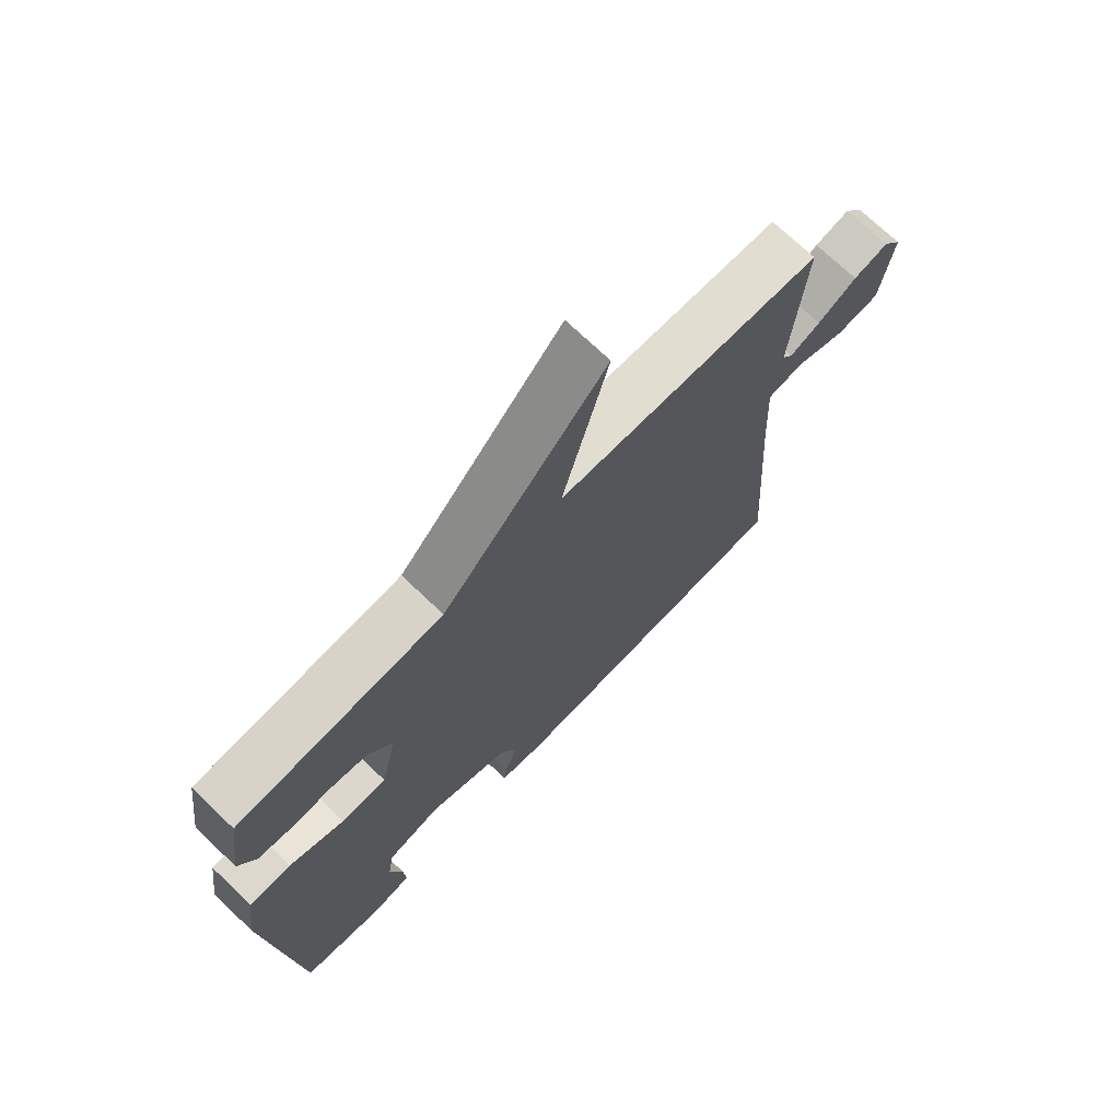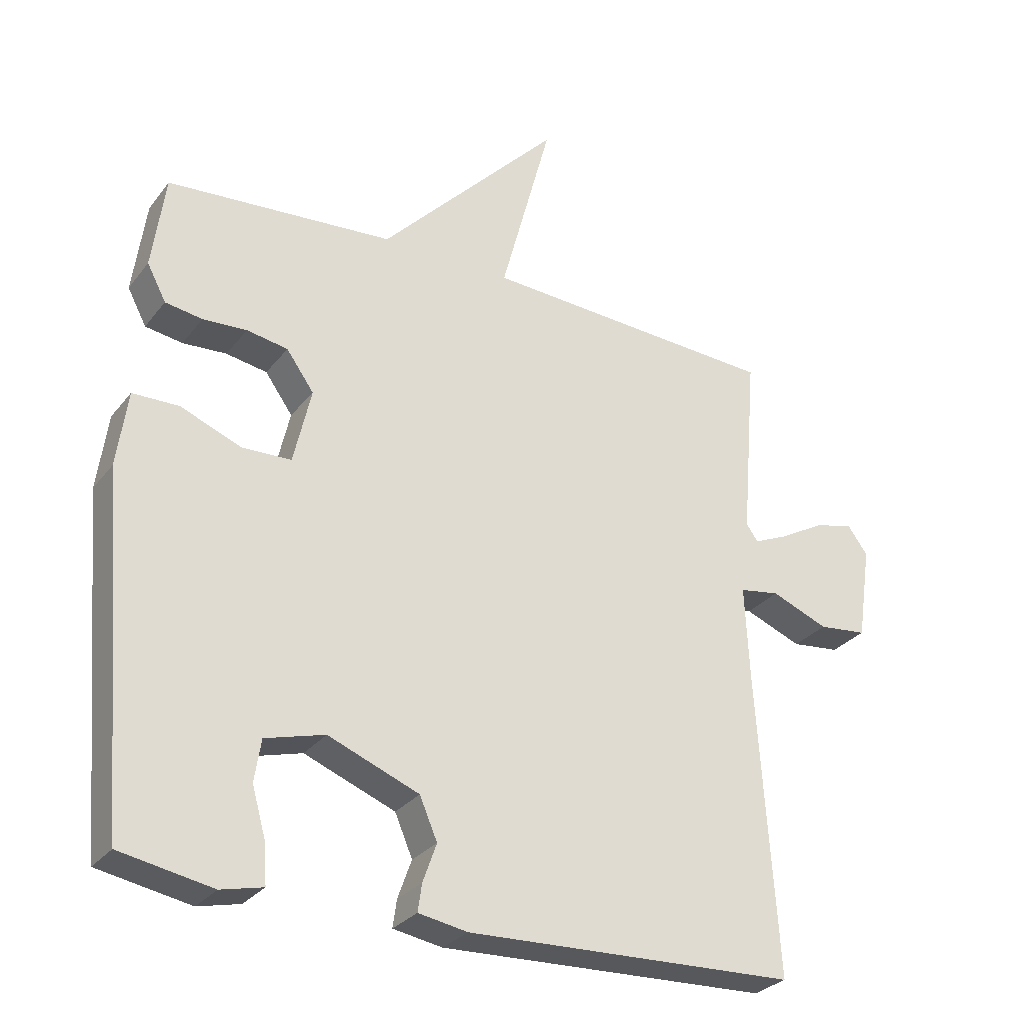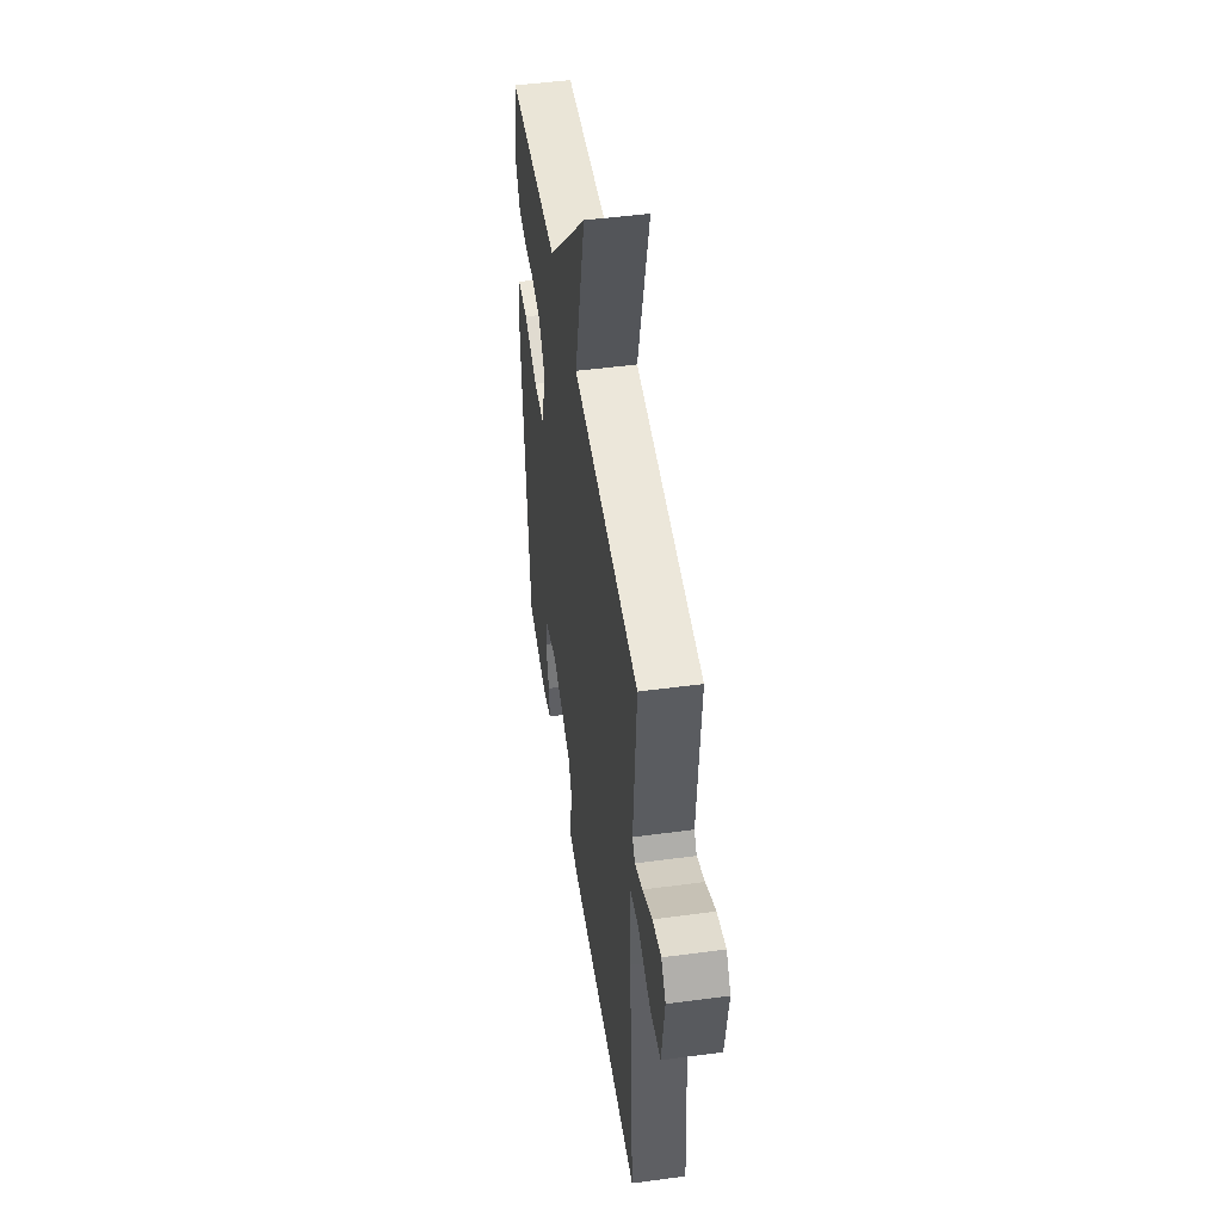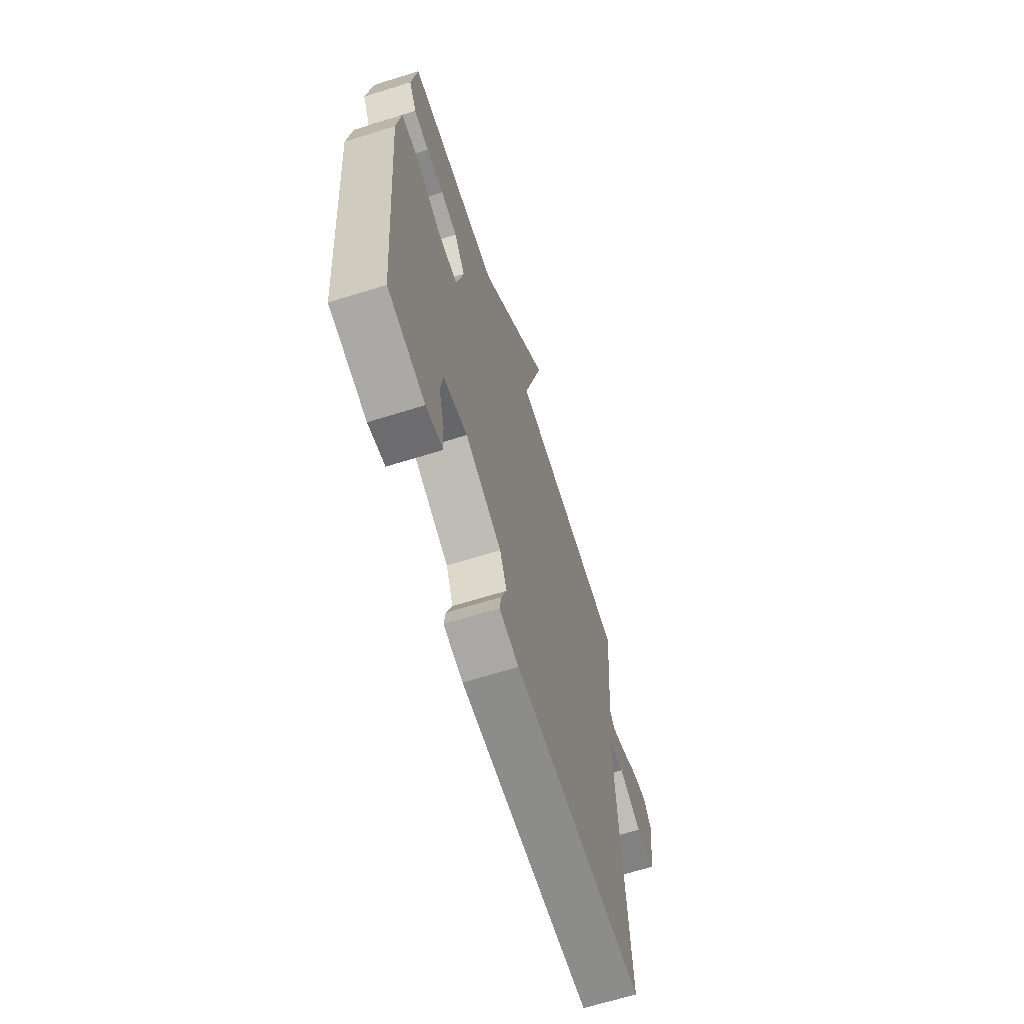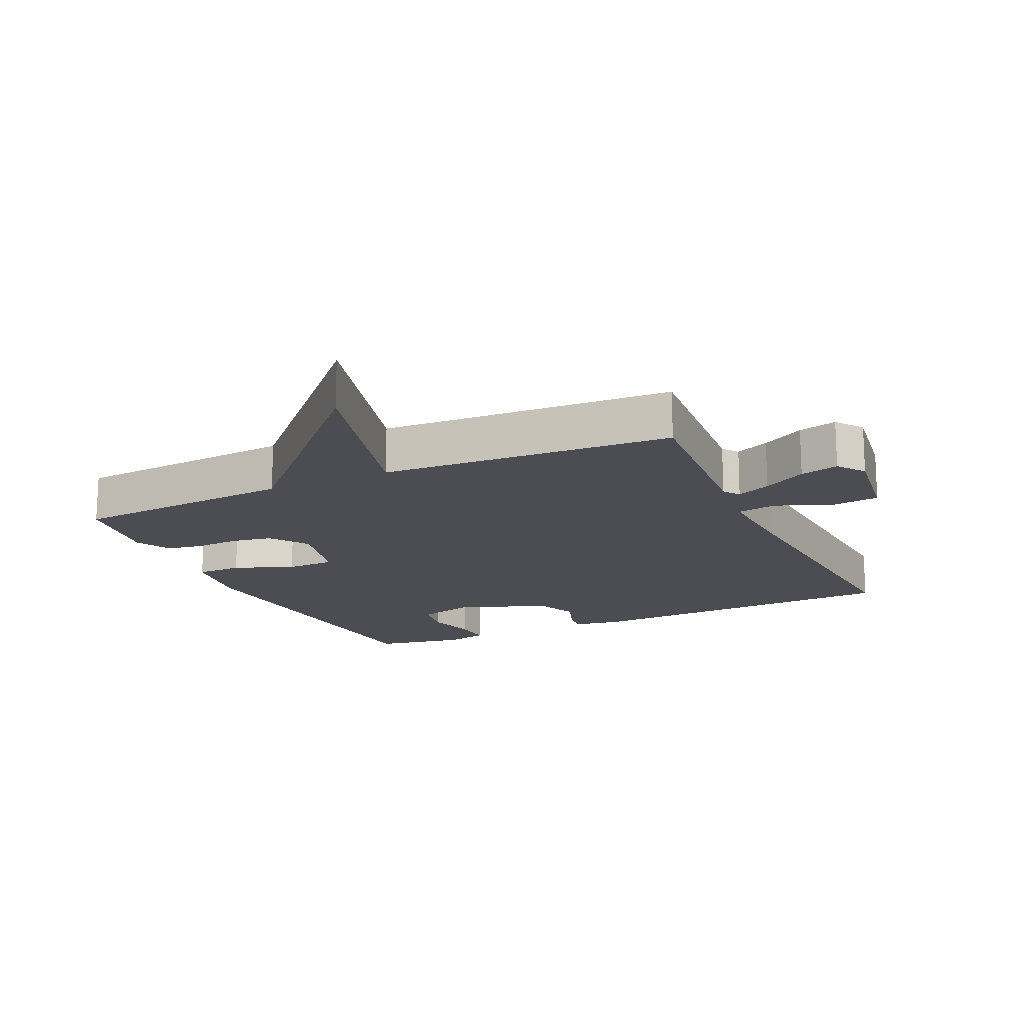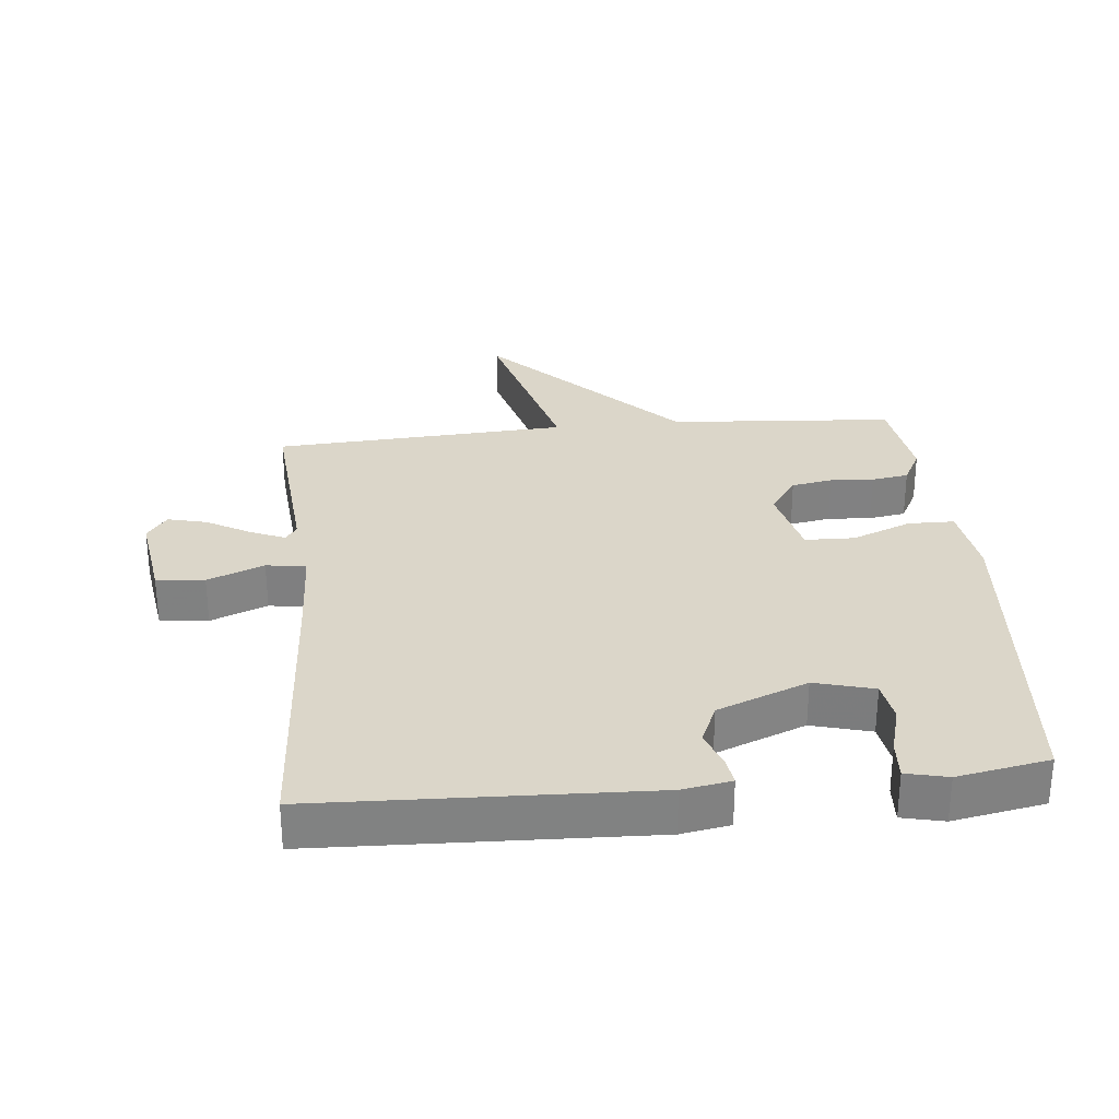
<metadata>
{"format":"obj","ext":"obj","renderer":"f3d","projection":"perspective","resolution":1024,"background":"white","views":[{"elev":71.7,"azim":-46.2,"up":"+Z"},{"elev":-29.0,"azim":-30.1,"up":"+Z"},{"elev":48.9,"azim":81.5,"up":"+Z"},{"elev":-66.1,"azim":-72.6,"up":"+Z"},{"elev":-16.4,"azim":24.9,"up":"+Y"},{"elev":29.7,"azim":174.3,"up":"+Y"}]}
</metadata>
<code>
v -0.5 0.07 -0.5
v -0.544 0.07 0.026
v -0.528 0.07 0.142
v -0.457 0.07 0.143
v -0.365 0.07 0.106
v -0.289 0.07 0.108
v -0.262 0.07 0.225
v -0.304 0.07 0.284
v -0.367 0.07 0.295
v -0.434 0.07 0.291
v -0.491 0.07 0.3
v -0.52 0.07 0.355
v -0.5 0.07 0.5
v -0.153 0.07 0.526
v 0.125 0.07 0.818
v 0.047 0.07 0.526
v 0.5 0.07 0.5
v 0.477 0.07 0.218
v 0.495 0.07 0.193
v 0.548 0.07 0.216
v 0.615 0.07 0.254
v 0.675 0.07 0.269
v 0.706 0.07 0.227
v 0.685 0.07 0.084
v 0.611 0.07 0.076
v 0.524 0.07 0.111
v 0.463 0.07 0.101
v 0.47 0.07 -0.044
v 0.5 0.07 -0.5
v -0.005 0.07 -0.519
v -0.08 0.07 -0.506
v -0.074 0.07 -0.464
v -0.053 0.07 -0.405
v -0.08 0.07 -0.342
v -0.219 0.07 -0.287
v -0.31 0.07 -0.312
v -0.32 0.07 -0.376
v -0.299 0.07 -0.451
v -0.295 0.07 -0.511
v -0.359 0.07 -0.526
v -0.5 0 -0.5
v -0.544 0 0.026
v -0.528 0 0.142
v -0.457 0 0.143
v -0.365 0 0.106
v -0.289 0 0.108
v -0.262 0 0.225
v -0.304 0 0.284
v -0.367 0 0.295
v -0.434 0 0.291
v -0.491 0 0.3
v -0.52 0 0.355
v -0.5 0 0.5
v -0.153 0 0.526
v 0.125 0 0.818
v 0.047 0 0.526
v 0.5 0 0.5
v 0.477 0 0.218
v 0.495 0 0.193
v 0.548 0 0.216
v 0.615 0 0.254
v 0.675 0 0.269
v 0.706 0 0.227
v 0.685 0 0.084
v 0.611 0 0.076
v 0.524 0 0.111
v 0.463 0 0.101
v 0.47 0 -0.044
v 0.5 0 -0.5
v -0.005 0 -0.519
v -0.08 0 -0.506
v -0.074 0 -0.464
v -0.053 0 -0.405
v -0.08 0 -0.342
v -0.219 0 -0.287
v -0.31 0 -0.312
v -0.32 0 -0.376
v -0.299 0 -0.451
v -0.295 0 -0.511
v -0.359 0 -0.526
f 1 2 3
f 40 1 3
f 39 40 3
f 38 39 3
f 37 38 3
f 3 4 5
f 37 3 5
f 36 37 5
f 35 36 5 6
f 34 35 6 7
f 33 34 7
f 31 32 33
f 30 31 33
f 29 30 33
f 28 29 33
f 27 28 33 7
f 26 27 7 8
f 24 25 26
f 23 24 26
f 22 23 26
f 21 22 26
f 20 21 26
f 19 20 26
f 18 19 26 8
f 18 8 9
f 17 18 9
f 16 17 9
f 14 15 16 9
f 12 13 14
f 11 12 14
f 10 11 14
f 9 10 14
f 43 42 41
f 43 41 80
f 43 80 79
f 43 79 78
f 43 78 77
f 45 44 43
f 45 43 77
f 45 77 76
f 46 45 76 75
f 47 46 75 74
f 47 74 73
f 73 72 71
f 73 71 70
f 73 70 69
f 73 69 68
f 47 73 68 67
f 48 47 67 66
f 66 65 64
f 66 64 63
f 66 63 62
f 66 62 61
f 66 61 60
f 66 60 59
f 48 66 59 58
f 49 48 58
f 49 58 57
f 49 57 56
f 49 56 55 54
f 54 53 52
f 54 52 51
f 54 51 50
f 54 50 49
f 1 41 42 2
f 2 42 43 3
f 3 43 44 4
f 4 44 45 5
f 5 45 46 6
f 6 46 47 7
f 7 47 48 8
f 8 48 49 9
f 9 49 50 10
f 10 50 51 11
f 11 51 52 12
f 12 52 53 13
f 13 53 54 14
f 14 54 55 15
f 15 55 56 16
f 16 56 57 17
f 17 57 58 18
f 18 58 59 19
f 19 59 60 20
f 20 60 61 21
f 21 61 62 22
f 22 62 63 23
f 23 63 64 24
f 24 64 65 25
f 25 65 66 26
f 26 66 67 27
f 27 67 68 28
f 28 68 69 29
f 29 69 70 30
f 30 70 71 31
f 31 71 72 32
f 32 72 73 33
f 33 73 74 34
f 34 74 75 35
f 35 75 76 36
f 36 76 77 37
f 37 77 78 38
f 38 78 79 39
f 39 79 80 40
f 40 80 41 1

</code>
